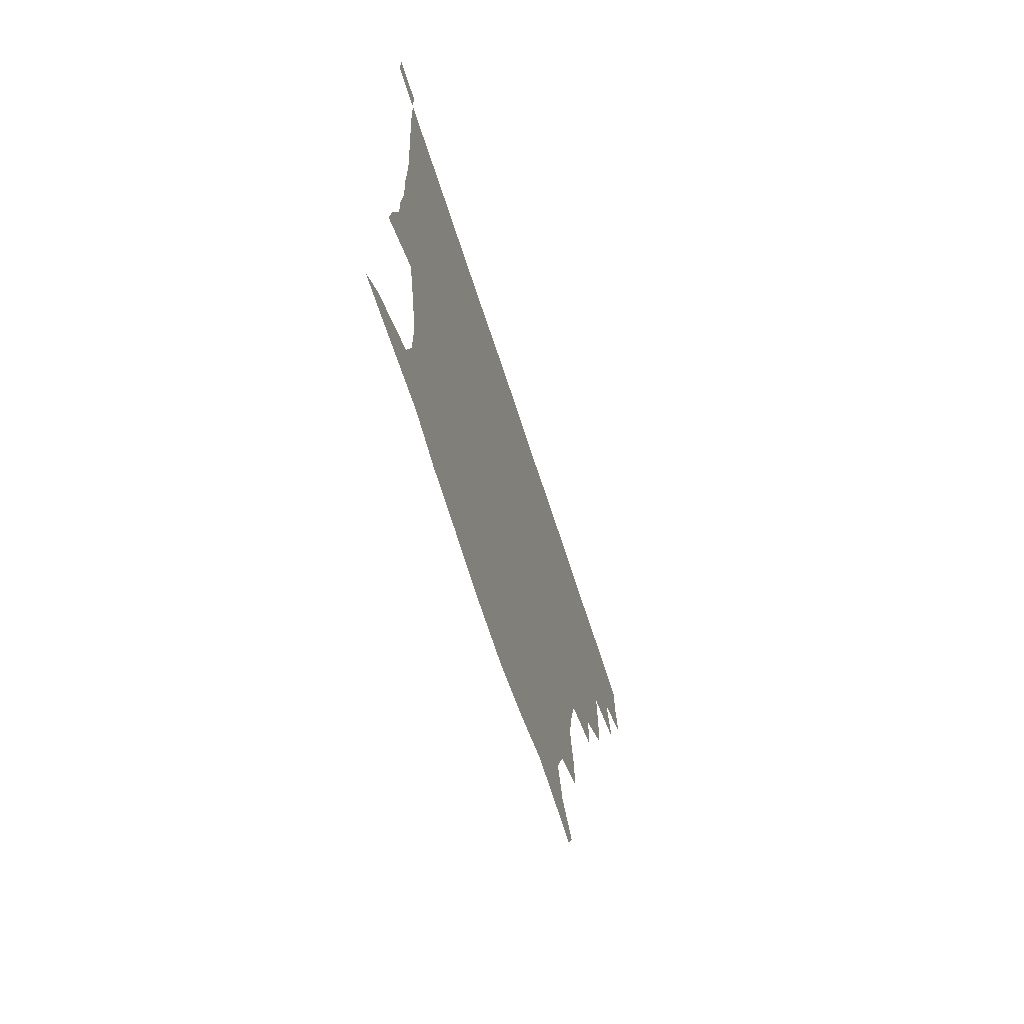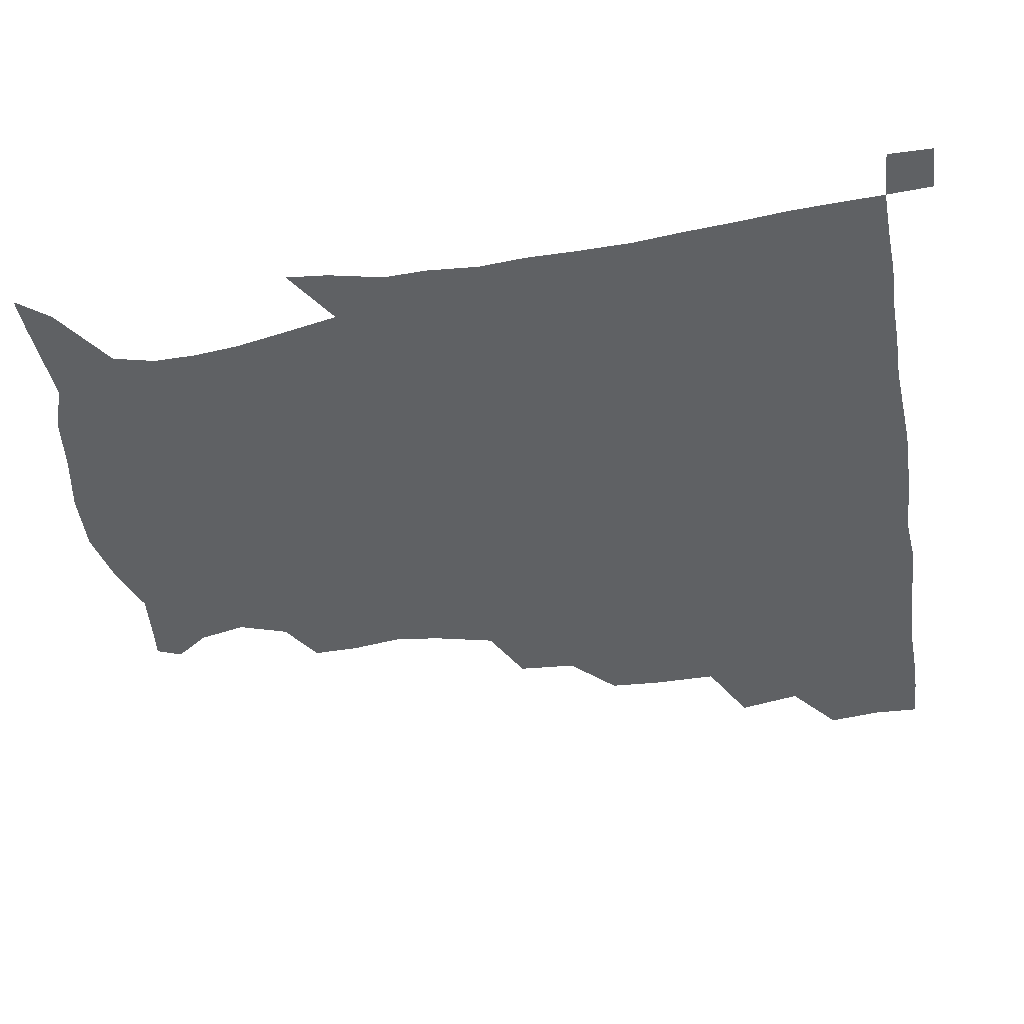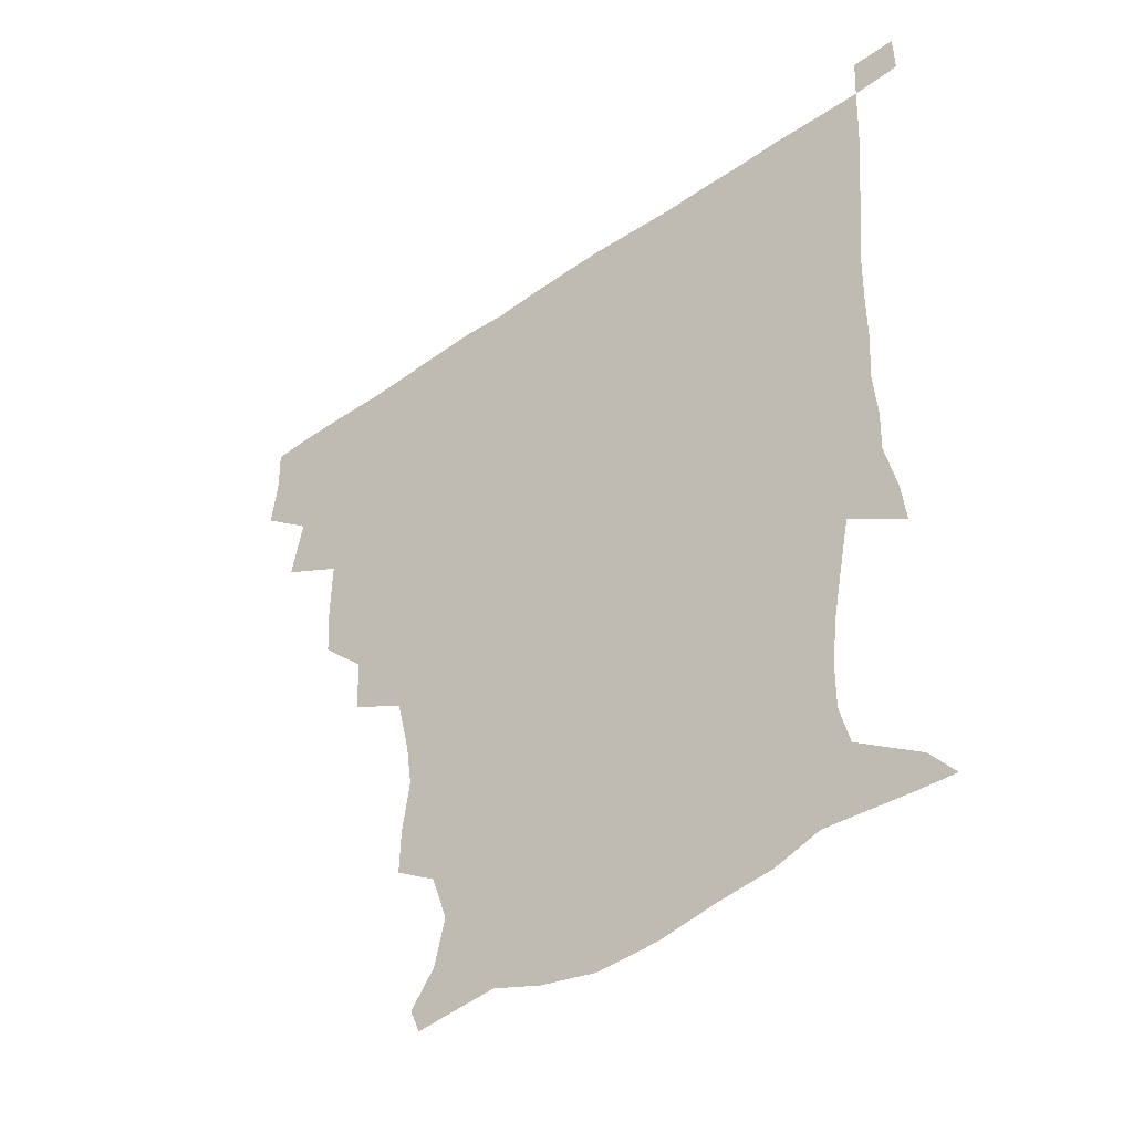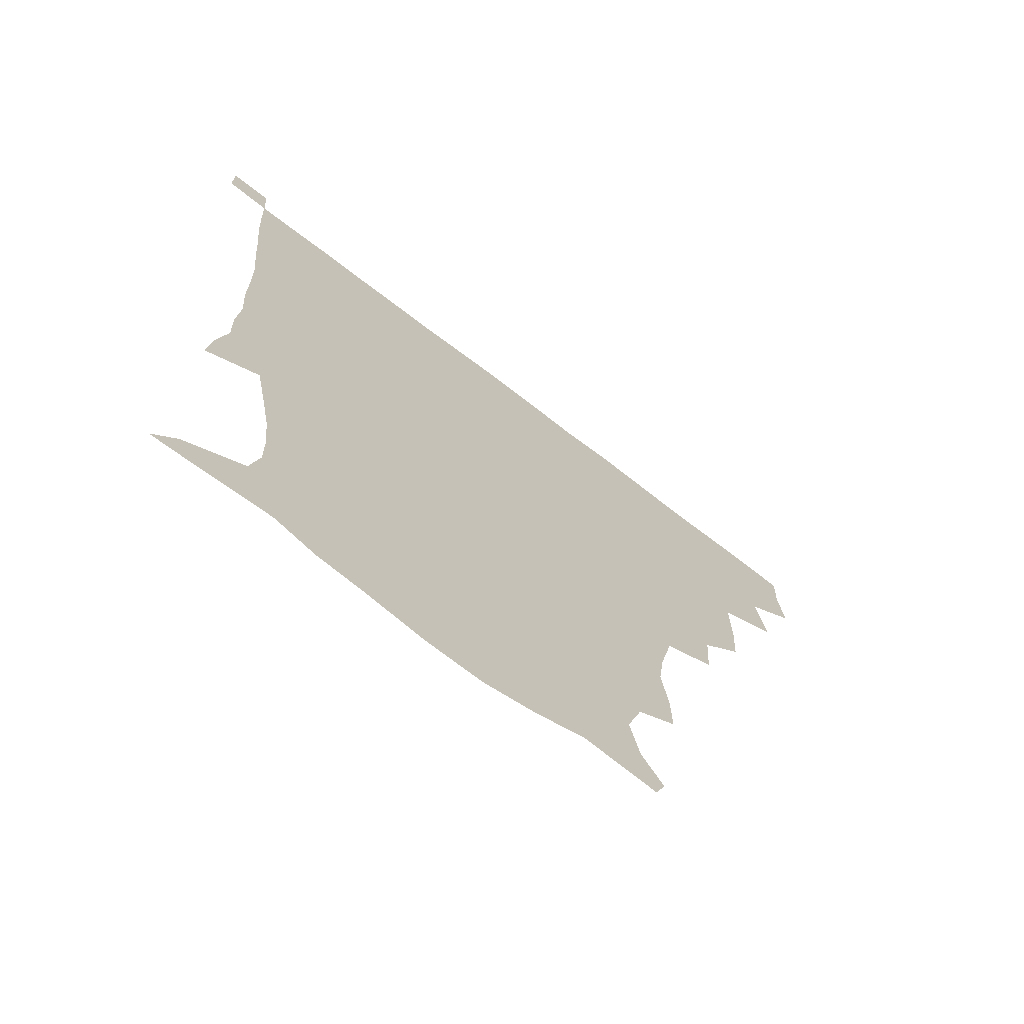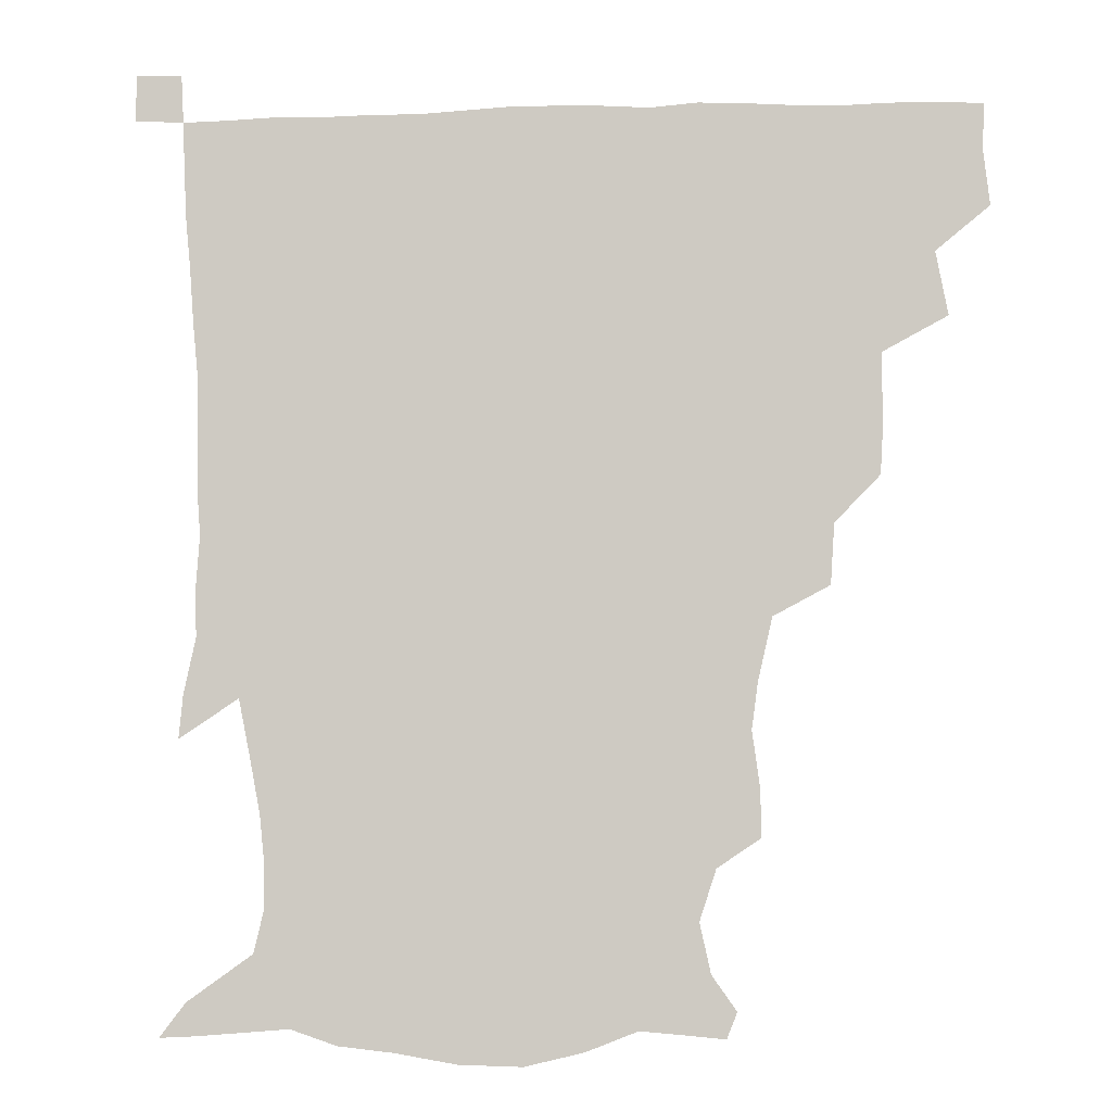
<metadata>
{"format":"obj","ext":"obj","renderer":"f3d","projection":"perspective","resolution":1024,"background":"white","views":[{"elev":-71.2,"azim":108.2,"up":"+Y"},{"elev":-46.0,"azim":99.3,"up":"+Z"},{"elev":-45.1,"azim":38.8,"up":"+Y"},{"elev":-70.4,"azim":142.3,"up":"+Y"},{"elev":-6.2,"azim":-175.1,"up":"+Y"}]}
</metadata>
<code>
v 435.1 403 0
v 437.1 420.4 0
v 436.6 435.6 0
v 448.5 368.5 0
v 452.4 388.9 0
v 452 405.1 0
v 451.9 420.6 0
v 451.4 436.4 0
v 470.1 319 0
v 469.1 335.2 0
v 469.4 357.2 0
v 468.5 375 0
v 468.5 391 0
v 467.4 405.9 0
v 466.8 421 0
v 466.3 436.4 0
v 485.8 284.9 0
v 484.5 304.1 0
v 484.8 325.5 0
v 484.2 342.9 0
v 484.7 362 0
v 483.9 377.1 0
v 483.2 391.6 0
v 482.5 406.1 0
v 482 420.9 0
v 481.8 435.9 0
v 507.7 207.5 0
v 508 222.6 0
v 510.4 240.4 0
v 508.4 255.4 0
v 503.8 275.3 0
v 500.4 294.6 0
v 501.9 317.3 0
v 500.5 332.4 0
v 499.1 346.7 0
v 498.9 362.8 0
v 498.4 377.4 0
v 497.7 391.8 0
v 497.1 406.3 0
v 496.8 421 0
v 496.6 436.5 0
v 515.4 155 0
v 523.3 166.2 0
v 526.8 182 0
v 521.5 198.2 0
v 522.9 219.9 0
v 521.7 234.7 0
v 521 250.9 0
v 518.5 267.4 0
v 516.3 283.5 0
v 514.8 299.4 0
v 515.3 319.3 0
v 514.2 333.2 0
v 514 348.7 0
v 513.2 362.8 0
v 513.1 377.5 0
v 512.2 391.8 0
v 511.9 406.3 0
v 511.6 420.8 0
v 511.3 437.4 0
v 518.7 146.8 0
v 528 158.7 0
v 534.3 173 0
v 535.1 189.5 0
v 533.6 207 0
v 535.8 228 0
v 534.2 242.5 0
v 532.6 255.7 0
v 530.4 269.6 0
v 529.3 286.5 0
v 529.7 304.3 0
v 529 319.5 0
v 528.6 334.2 0
v 528.6 349.3 0
v 528.1 363.3 0
v 528.3 377.7 0
v 527.4 391.9 0
v 526.8 406.6 0
v 526.3 421.9 0
v 525.7 438 0
v 530.1 147.8 0
v 541.8 162.8 0
v 547.4 181.7 0
v 546.7 195.6 0
v 547.1 210.9 0
v 547.4 232.4 0
v 546.8 245.3 0
v 546.1 261 0
v 544.2 273.1 0
v 543.7 289.2 0
v 543.8 305.9 0
v 543.3 320.5 0
v 543.4 335.2 0
v 543 349.4 0
v 543.1 363.8 0
v 542.6 377.6 0
v 542.2 391.7 0
v 542.4 406 0
v 541.8 420.9 0
v 541 436.7 0
v 545.4 149.1 0
v 557.4 166.9 0
v 559.6 182.1 0
v 559 197.9 0
v 560.8 216.1 0
v 560.1 231.4 0
v 559.3 246.9 0
v 559 261.2 0
v 558 275.7 0
v 558 291.6 0
v 558.2 307 0
v 557.5 319.3 0
v 557.6 335.5 0
v 557.8 350 0
v 557.6 363.7 0
v 556.9 377.3 0
v 557.3 391.7 0
v 557.2 406 0
v 556.6 420.8 0
v 555.5 437.6 0
v 561.8 142.6 0
v 571.2 167.5 0
v 573.4 185.3 0
v 573.5 197.5 0
v 572.9 217.1 0
v 573.9 231.5 0
v 572.6 245.8 0
v 572.6 260.5 0
v 571.9 274.1 0
v 571.6 289.9 0
v 571.7 306.5 0
v 572.4 322 0
v 571.9 334.8 0
v 572 349.4 0
v 572.4 363.8 0
v 572.1 377.4 0
v 572.5 391.7 0
v 572.3 405.6 0
v 571.1 421.5 0
v 569.9 438 0
v 580.6 138.1 0
v 585.2 167.2 0
v 586.2 185.3 0
v 587.2 203.2 0
v 587 218.1 0
v 587.2 234.6 0
v 586.9 247.4 0
v 586.3 264.1 0
v 587.1 277.3 0
v 586.1 291.8 0
v 586.2 307.9 0
v 586.3 322.3 0
v 586.6 336 0
v 586.7 350.8 0
v 586.7 363.4 0
v 587.5 378.2 0
v 587.2 391.9 0
v 586.9 405.6 0
v 585.6 421.8 0
v 584.1 438.2 0
v 600.6 138.6 0
v 599.8 165.9 0
v 600.3 184.9 0
v 600.5 200 0
v 600.9 216.3 0
v 600.2 232.5 0
v 600.1 248.3 0
v 600.4 261.5 0
v 599.9 278.9 0
v 600.4 292.1 0
v 600.2 307.6 0
v 600.8 320.3 0
v 600.7 336.2 0
v 600.9 349.7 0
v 601.7 364.9 0
v 601.9 378.5 0
v 601.9 392.2 0
v 601.3 406.9 0
v 600.2 422 0
v 598.9 437.3 0
v 620.6 142.1 0
v 616 163.1 0
v 613.3 183.9 0
v 613.3 199.8 0
v 614.3 216.9 0
v 613.6 233.5 0
v 613.8 246.7 0
v 614.4 262.7 0
v 613.8 276.8 0
v 614.1 292 0
v 614 306.7 0
v 614.9 323.3 0
v 615 336.1 0
v 615.3 349.4 0
v 615.7 364.8 0
v 616.1 378.7 0
v 616.5 392.4 0
v 617 406.4 0
v 616.2 421 0
v 614.4 436.4 0
v 638 144 0
v 630.4 164.4 0
v 628.3 179.7 0
v 625.7 197.5 0
v 626 217.9 0
v 626.7 233.6 0
v 627.5 246.7 0
v 627.5 263.9 0
v 628.5 275.2 0
v 627.9 290.5 0
v 628 304.8 0
v 627.6 323.2 0
v 628.6 337.3 0
v 629.4 349.8 0
v 629.9 364.2 0
v 630.5 378.2 0
v 631 392.4 0
v 631.9 406.6 0
v 631.2 421 0
v 629.4 436.5 0
v 652.8 149 0
v 644.5 163.7 0
v 639.6 181.7 0
v 638.9 195.9 0
v 638.7 213.2 0
v 639.4 229.6 0
v 641.6 243.1 0
v 641 260.8 0
v 641.2 275.7 0
v 641.1 290.3 0
v 641.5 305.3 0
v 642.2 319.2 0
v 641.9 335.9 0
v 643.2 349.1 0
v 643.9 363.6 0
v 644.6 379.2 0
v 645.4 392.3 0
v 645.9 406.9 0
v 646.2 420.8 0
v 645 436.1 0
v 668.4 147.8 0
v 658.1 162.3 0
v 652 177.7 0
v 650.5 191.7 0
v 649.7 210 0
v 651.7 224.5 0
v 654.2 240.1 0
v 654.7 258.2 0
v 653.9 274 0
v 654.5 287.4 0
v 654 304 0
v 655.3 317.3 0
v 655.3 333.5 0
v 656.6 347.8 0
v 657.9 361.9 0
v 658.4 377.9 0
v 659.5 392.5 0
v 660.2 406.8 0
v 660.6 420.9 0
v 660 436.5 0
v 681.7 146.7 0
v 671.4 159.7 0
v 664.4 171.9 0
v 661.2 185.6 0
v 661.4 199.4 0
v 662.9 214.7 0
v 666.2 231.7 0
v 670 250.8 0
v 669 266.4 0
v 667.7 282.5 0
v 667.4 298.6 0
v 667.9 313.5 0
v 670.3 326.4 0
v 669.5 344.9 0
v 670.7 360.6 0
v 671.4 377.4 0
v 673.6 391.1 0
v 674.4 406.4 0
v 675.1 420.9 0
v 675.5 435.8 0
v 693.6 146.1 0
v 685.4 156.9 0
v 689 238.1 0
v 687.7 252.1 0
v 683.8 270 0
v 684.3 284.7 0
v 683.1 302 0
v 684.2 317.3 0
v 684.2 334.8 0
v 684.6 352.9 0
v 686.3 370 0
v 687.6 388 0
v 689.2 404.3 0
v 689.9 420.3 0
v 690.5 435.4 0
v 691.3 450.8 0
v 706.1 436.3 0
v 706 451 0
f 5 6 1
f 1 6 2
f 6 7 2
f 2 7 3
f 7 8 3
f 11 12 4
f 4 12 5
f 12 13 5
f 5 13 6
f 13 14 6
f 6 14 7
f 14 15 7
f 7 15 8
f 15 16 8
f 18 19 9
f 9 19 10
f 19 20 10
f 10 20 11
f 20 21 11
f 11 21 12
f 21 22 12
f 12 22 13
f 22 23 13
f 13 23 14
f 23 24 14
f 14 24 15
f 24 25 15
f 15 25 16
f 25 26 16
f 31 32 17
f 17 32 18
f 32 33 18
f 18 33 19
f 33 34 19
f 19 34 20
f 34 35 20
f 20 35 21
f 35 36 21
f 21 36 22
f 36 37 22
f 22 37 23
f 37 38 23
f 23 38 24
f 38 39 24
f 24 39 25
f 39 40 25
f 25 40 26
f 40 41 26
f 45 46 27
f 27 46 28
f 46 47 28
f 28 47 29
f 47 48 29
f 29 48 30
f 48 49 30
f 30 49 31
f 49 50 31
f 31 50 32
f 50 51 32
f 32 51 33
f 51 52 33
f 33 52 34
f 52 53 34
f 34 53 35
f 53 54 35
f 35 54 36
f 54 55 36
f 36 55 37
f 55 56 37
f 37 56 38
f 56 57 38
f 38 57 39
f 57 58 39
f 39 58 40
f 58 59 40
f 40 59 41
f 59 60 41
f 61 62 42
f 42 62 43
f 62 63 43
f 43 63 44
f 63 64 44
f 44 64 45
f 64 65 45
f 45 65 46
f 65 66 46
f 46 66 47
f 66 67 47
f 47 67 48
f 67 68 48
f 48 68 49
f 68 69 49
f 49 69 50
f 69 70 50
f 50 70 51
f 70 71 51
f 51 71 52
f 71 72 52
f 52 72 53
f 72 73 53
f 53 73 54
f 73 74 54
f 54 74 55
f 74 75 55
f 55 75 56
f 75 76 56
f 56 76 57
f 76 77 57
f 57 77 58
f 77 78 58
f 58 78 59
f 78 79 59
f 59 79 60
f 79 80 60
f 61 81 62
f 81 82 62
f 62 82 63
f 82 83 63
f 63 83 64
f 83 84 64
f 64 84 65
f 84 85 65
f 65 85 66
f 85 86 66
f 66 86 67
f 86 87 67
f 67 87 68
f 87 88 68
f 68 88 69
f 88 89 69
f 69 89 70
f 89 90 70
f 70 90 71
f 90 91 71
f 71 91 72
f 91 92 72
f 72 92 73
f 92 93 73
f 73 93 74
f 93 94 74
f 74 94 75
f 94 95 75
f 75 95 76
f 95 96 76
f 76 96 77
f 96 97 77
f 77 97 78
f 97 98 78
f 78 98 79
f 98 99 79
f 79 99 80
f 99 100 80
f 81 101 82
f 101 102 82
f 82 102 83
f 102 103 83
f 83 103 84
f 103 104 84
f 84 104 85
f 104 105 85
f 85 105 86
f 105 106 86
f 86 106 87
f 106 107 87
f 87 107 88
f 107 108 88
f 88 108 89
f 108 109 89
f 89 109 90
f 109 110 90
f 90 110 91
f 110 111 91
f 91 111 92
f 111 112 92
f 92 112 93
f 112 113 93
f 93 113 94
f 113 114 94
f 94 114 95
f 114 115 95
f 95 115 96
f 115 116 96
f 96 116 97
f 116 117 97
f 97 117 98
f 117 118 98
f 98 118 99
f 118 119 99
f 99 119 100
f 119 120 100
f 101 121 102
f 121 122 102
f 102 122 103
f 122 123 103
f 103 123 104
f 123 124 104
f 104 124 105
f 124 125 105
f 105 125 106
f 125 126 106
f 106 126 107
f 126 127 107
f 107 127 108
f 127 128 108
f 108 128 109
f 128 129 109
f 109 129 110
f 129 130 110
f 110 130 111
f 130 131 111
f 111 131 112
f 131 132 112
f 112 132 113
f 132 133 113
f 113 133 114
f 133 134 114
f 114 134 115
f 134 135 115
f 115 135 116
f 135 136 116
f 116 136 117
f 136 137 117
f 117 137 118
f 137 138 118
f 118 138 119
f 138 139 119
f 119 139 120
f 139 140 120
f 121 141 122
f 141 142 122
f 122 142 123
f 142 143 123
f 123 143 124
f 143 144 124
f 124 144 125
f 144 145 125
f 125 145 126
f 145 146 126
f 126 146 127
f 146 147 127
f 127 147 128
f 147 148 128
f 128 148 129
f 148 149 129
f 129 149 130
f 149 150 130
f 130 150 131
f 150 151 131
f 131 151 132
f 151 152 132
f 132 152 133
f 152 153 133
f 133 153 134
f 153 154 134
f 134 154 135
f 154 155 135
f 135 155 136
f 155 156 136
f 136 156 137
f 156 157 137
f 137 157 138
f 157 158 138
f 138 158 139
f 158 159 139
f 139 159 140
f 159 160 140
f 141 161 142
f 161 162 142
f 142 162 143
f 162 163 143
f 143 163 144
f 163 164 144
f 144 164 145
f 164 165 145
f 145 165 146
f 165 166 146
f 146 166 147
f 166 167 147
f 147 167 148
f 167 168 148
f 148 168 149
f 168 169 149
f 149 169 150
f 169 170 150
f 150 170 151
f 170 171 151
f 151 171 152
f 171 172 152
f 152 172 153
f 172 173 153
f 153 173 154
f 173 174 154
f 154 174 155
f 174 175 155
f 155 175 156
f 175 176 156
f 156 176 157
f 176 177 157
f 157 177 158
f 177 178 158
f 158 178 159
f 178 179 159
f 159 179 160
f 179 180 160
f 161 181 162
f 181 182 162
f 162 182 163
f 182 183 163
f 163 183 164
f 183 184 164
f 164 184 165
f 184 185 165
f 165 185 166
f 185 186 166
f 166 186 167
f 186 187 167
f 167 187 168
f 187 188 168
f 168 188 169
f 188 189 169
f 169 189 170
f 189 190 170
f 170 190 171
f 190 191 171
f 171 191 172
f 191 192 172
f 172 192 173
f 192 193 173
f 173 193 174
f 193 194 174
f 174 194 175
f 194 195 175
f 175 195 176
f 195 196 176
f 176 196 177
f 196 197 177
f 177 197 178
f 197 198 178
f 178 198 179
f 198 199 179
f 179 199 180
f 199 200 180
f 181 201 182
f 201 202 182
f 182 202 183
f 202 203 183
f 183 203 184
f 203 204 184
f 184 204 185
f 204 205 185
f 185 205 186
f 205 206 186
f 186 206 187
f 206 207 187
f 187 207 188
f 207 208 188
f 188 208 189
f 208 209 189
f 189 209 190
f 209 210 190
f 190 210 191
f 210 211 191
f 191 211 192
f 211 212 192
f 192 212 193
f 212 213 193
f 193 213 194
f 213 214 194
f 194 214 195
f 214 215 195
f 195 215 196
f 215 216 196
f 196 216 197
f 216 217 197
f 197 217 198
f 217 218 198
f 198 218 199
f 218 219 199
f 199 219 200
f 219 220 200
f 201 221 202
f 221 222 202
f 202 222 203
f 222 223 203
f 203 223 204
f 223 224 204
f 204 224 205
f 224 225 205
f 205 225 206
f 225 226 206
f 206 226 207
f 226 227 207
f 207 227 208
f 227 228 208
f 208 228 209
f 228 229 209
f 209 229 210
f 229 230 210
f 210 230 211
f 230 231 211
f 211 231 212
f 231 232 212
f 212 232 213
f 232 233 213
f 213 233 214
f 233 234 214
f 214 234 215
f 234 235 215
f 215 235 216
f 235 236 216
f 216 236 217
f 236 237 217
f 217 237 218
f 237 238 218
f 218 238 219
f 238 239 219
f 219 239 220
f 239 240 220
f 221 241 222
f 241 242 222
f 222 242 223
f 242 243 223
f 223 243 224
f 243 244 224
f 224 244 225
f 244 245 225
f 225 245 226
f 245 246 226
f 226 246 227
f 246 247 227
f 227 247 228
f 247 248 228
f 228 248 229
f 248 249 229
f 229 249 230
f 249 250 230
f 230 250 231
f 250 251 231
f 231 251 232
f 251 252 232
f 232 252 233
f 252 253 233
f 233 253 234
f 253 254 234
f 234 254 235
f 254 255 235
f 235 255 236
f 255 256 236
f 236 256 237
f 256 257 237
f 237 257 238
f 257 258 238
f 238 258 239
f 258 259 239
f 239 259 240
f 259 260 240
f 241 261 242
f 261 262 242
f 242 262 243
f 262 263 243
f 243 263 244
f 263 264 244
f 244 264 245
f 264 265 245
f 245 265 246
f 265 266 246
f 246 266 247
f 266 267 247
f 247 267 248
f 267 268 248
f 248 268 249
f 268 269 249
f 249 269 250
f 269 270 250
f 250 270 251
f 270 271 251
f 251 271 252
f 271 272 252
f 252 272 253
f 272 273 253
f 253 273 254
f 273 274 254
f 254 274 255
f 274 275 255
f 255 275 256
f 275 276 256
f 256 276 257
f 276 277 257
f 257 277 258
f 277 278 258
f 258 278 259
f 278 279 259
f 259 279 260
f 279 280 260
f 261 281 262
f 281 282 262
f 262 282 263
f 268 283 269
f 283 284 269
f 269 284 270
f 284 285 270
f 270 285 271
f 285 286 271
f 271 286 272
f 286 287 272
f 272 287 273
f 287 288 273
f 273 288 274
f 288 289 274
f 274 289 275
f 289 290 275
f 275 290 276
f 290 291 276
f 276 291 277
f 291 292 277
f 277 292 278
f 292 293 278
f 278 293 279
f 293 294 279
f 279 294 280
f 294 295 280
f 295 297 296
f 297 298 296

</code>
